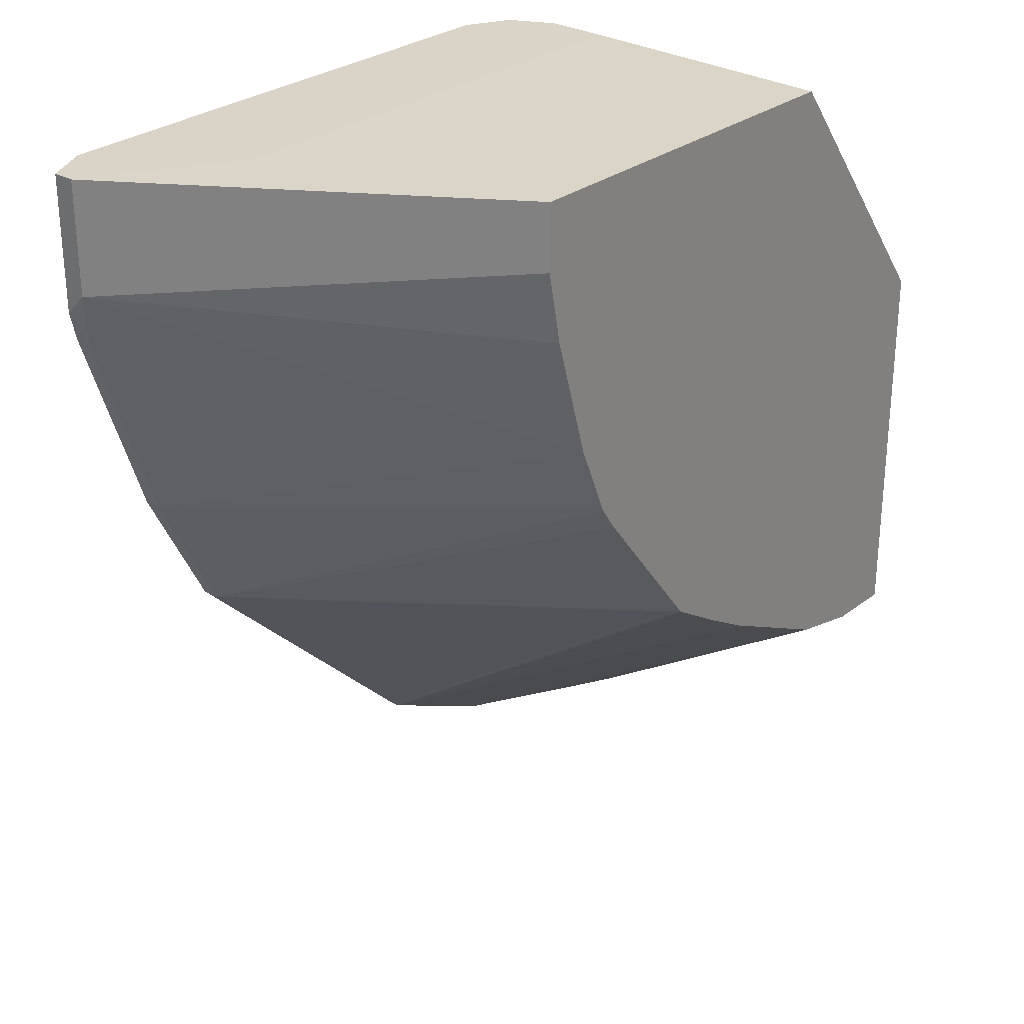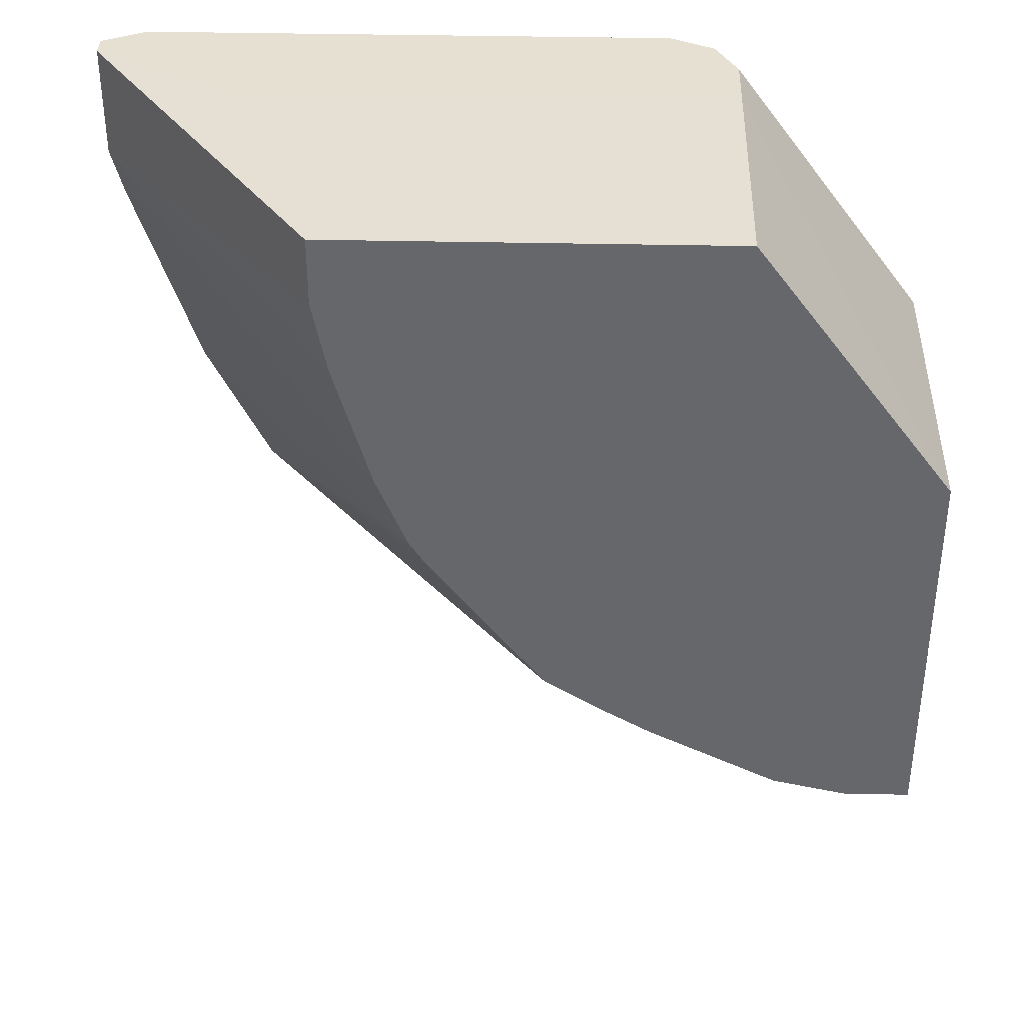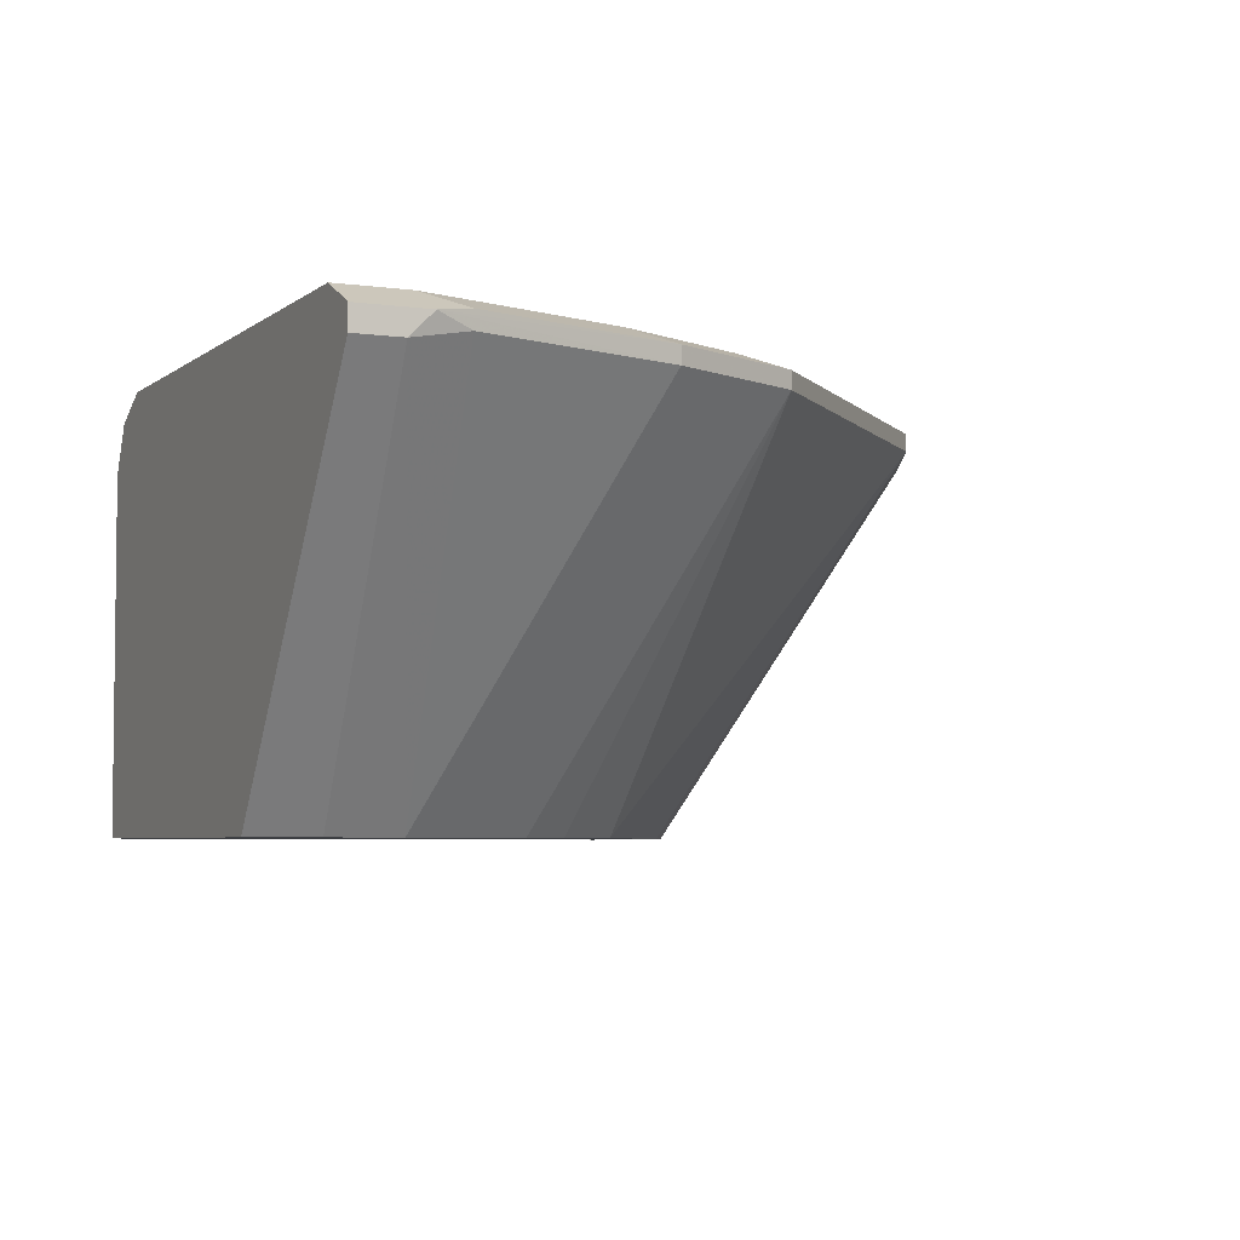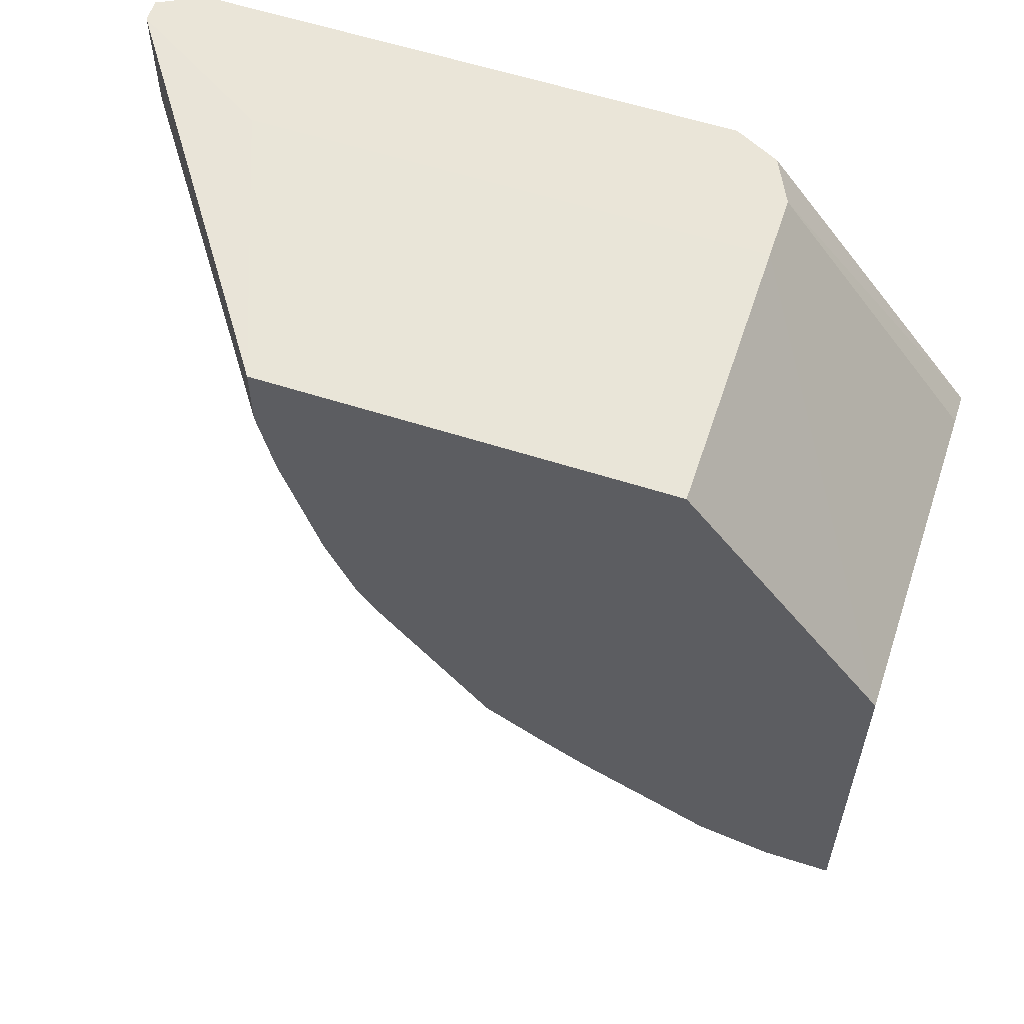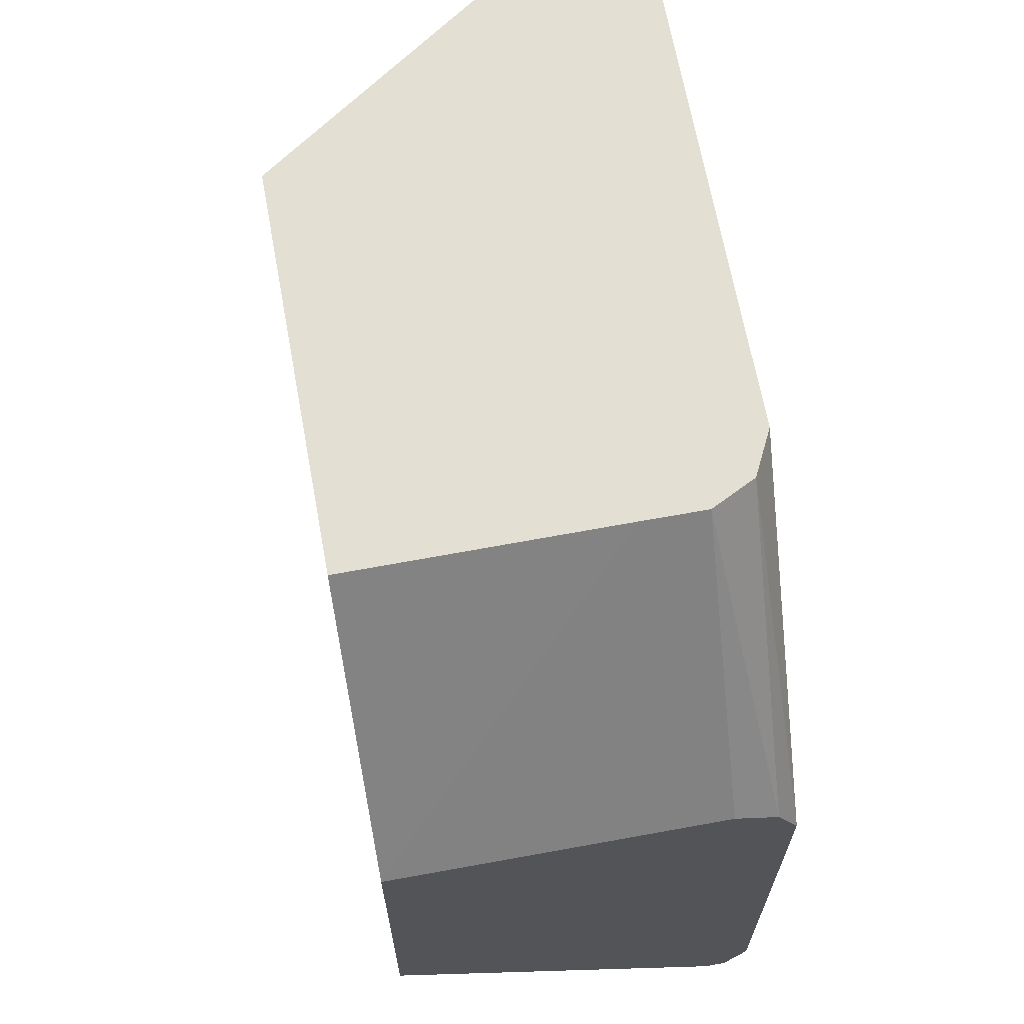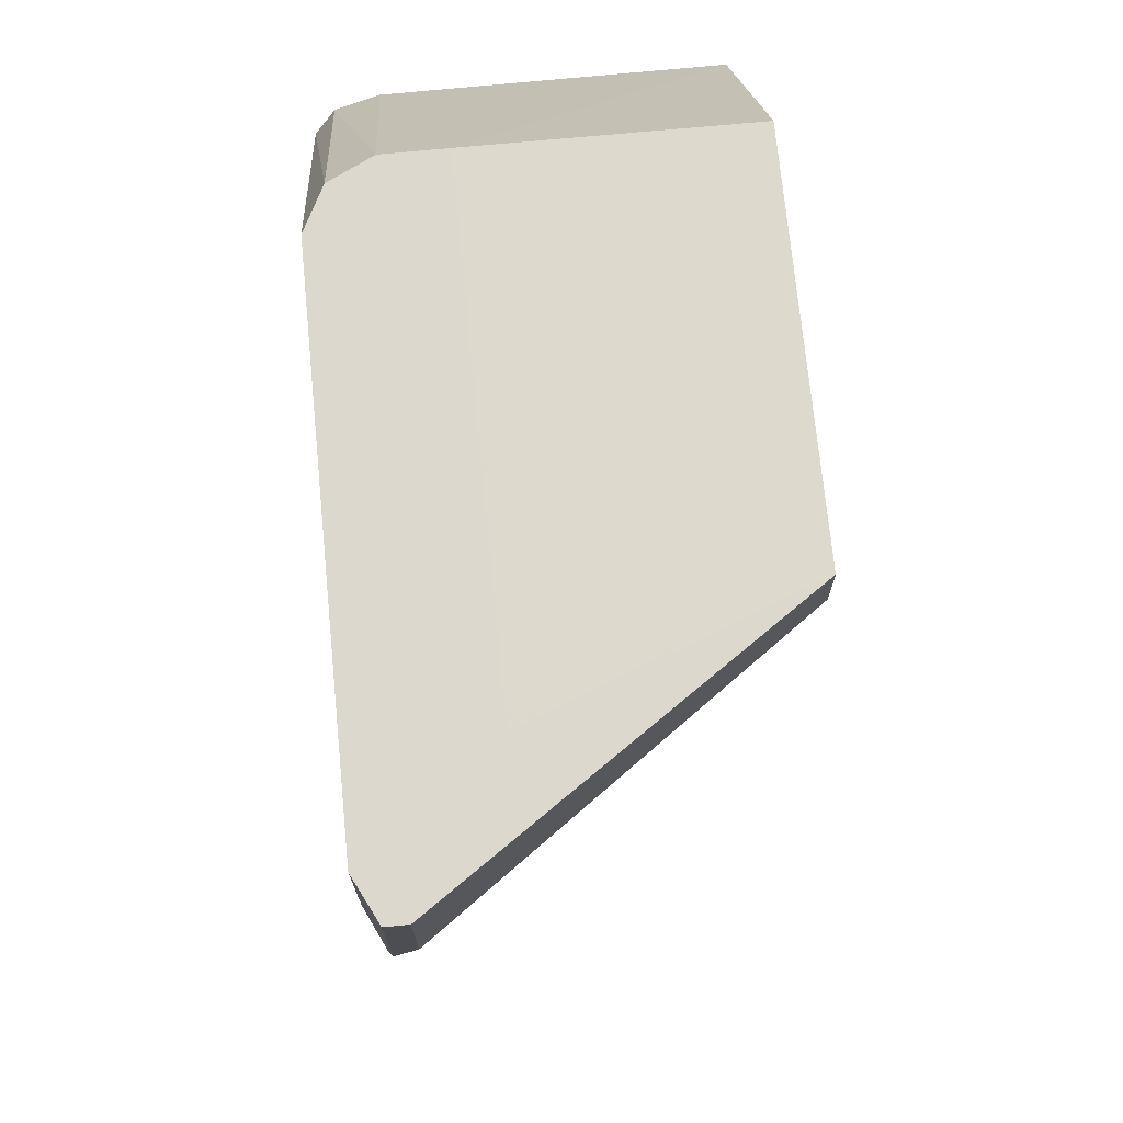
<metadata>
{"format":"obj","ext":"obj","renderer":"f3d","projection":"perspective","resolution":1024,"background":"white","views":[{"elev":28.6,"azim":-48.9,"up":"+Z"},{"elev":37.6,"azim":1.6,"up":"+Z"},{"elev":-4.7,"azim":155.3,"up":"+Y"},{"elev":59.1,"azim":18.3,"up":"+Z"},{"elev":66.7,"azim":79.6,"up":"+Z"},{"elev":72.1,"azim":-95.6,"up":"+Z"}]}
</metadata>
<code>
v -0.03576 0.396 -0.36
v -0.03576 0.396 -0.144
v -0.144 0.396 0.0004462
v -0.144 0.5418 0.001753
v -0.4149 0.5418 0.001753
v -0.144 0.576 0.001753
v -0.0357 0.576 -0.144
v -0.0357 0.5879 -0.492
v -0.0357 0.5999 -0.156
v -0.156 0.5999 0.001753
v -0.18 0.6119 0.001753
v -0.0357 0.6119 -0.18
v -0.0357 0.6119 -0.4679
v -0.0357 0.5999 -0.492
v -0.07201 0.6119 -0.4679
v -0.07201 0.5999 -0.492
v -0.09001 0.6029 -0.4859
v -0.198 0.6029 -0.4499
v -0.198 0.5939 -0.4499
v -0.09001 0.5939 -0.4859
v -0.06 0.5879 -0.492
v -0.07201 0.396 -0.36
v -0.1125 0.396 -0.351
v -0.243 0.396 -0.2789
v -0.1845 0.396 -0.3149
v -0.2699 0.5939 -0.414
v -0.2099 0.396 -0.3
v -0.4139 0.5939 -0.2699
v -0.4139 0.6029 -0.2699
v -0.2699 0.6029 -0.414
v -0.18 0.6119 -0.4319
v -0.252 0.6119 -0.3959
v -0.3959 0.6119 -0.252
v -0.4319 0.6119 -0.18
v -0.4679 0.6119 -0.07199
v -0.4859 0.6029 -0.09002
v -0.4499 0.6029 -0.198
v -0.492 0.5999 -0.07199
v -0.4499 0.5939 -0.198
v -0.315 0.396 -0.1844
v -0.3319 0.396 -0.144
v -0.4559 0.5879 -0.168
v -0.492 0.5879 -0.06001
v -0.4859 0.5939 -0.09002
v -0.492 0.5879 0.001753
v -0.3599 0.396 -0.036
v -0.3519 0.396 -0.07598
v -0.3599 0.396 0.0004462
v -0.4679 0.6119 0.001753
v -0.492 0.5999 0.001753
v -0.306 0.396 -0.198
f 45 6 49
f 5 6 45
f 5 45 48
f 46 41 48
f 43 42 41
f 47 43 41
f 47 41 46
f 47 46 43
f 43 46 45
f 46 48 45
f 42 39 41
f 44 43 38
f 44 38 39
f 44 39 43
f 43 39 42
f 39 40 41
f 39 28 40
f 39 29 28
f 37 34 29
f 37 29 39
f 50 38 45
f 43 45 38
f 50 49 38
f 41 24 48
f 49 11 35
f 37 39 38
f 20 21 23
f 20 23 19
f 19 23 26
f 18 19 26
f 1 3 24
f 51 40 28
f 51 28 24
f 51 24 40
f 40 24 41
f 48 24 3
f 5 48 3
f 36 38 35
f 18 15 17
f 18 31 15
f 31 32 15
f 15 32 13
f 33 35 32
f 32 35 13
f 35 11 13
f 49 6 11
f 49 35 38
f 37 38 36
f 50 45 49
f 34 36 35
f 16 18 17
f 16 17 15
f 16 15 14
f 14 15 13
f 14 13 8
f 8 13 9
f 12 10 9
f 12 9 13
f 12 13 11
f 12 11 10
f 10 11 6
f 10 6 9
f 7 8 9
f 7 1 8
f 7 2 1
f 4 2 7
f 4 7 6
f 4 6 5
f 4 5 3
f 4 3 2
f 2 3 1
f 16 19 18
f 16 20 19
f 7 9 6
f 37 36 34
f 16 21 20
f 34 35 33
f 34 33 29
f 30 29 33
f 30 33 32
f 30 32 31
f 30 18 26
f 30 26 29
f 29 26 28
f 28 26 24
f 27 25 24
f 30 31 18
f 27 26 25
f 16 14 21
f 27 24 26
f 14 8 21
f 8 1 21
f 22 23 21
f 22 21 1
f 23 1 24
f 25 23 24
f 25 26 23
f 22 1 23

</code>
